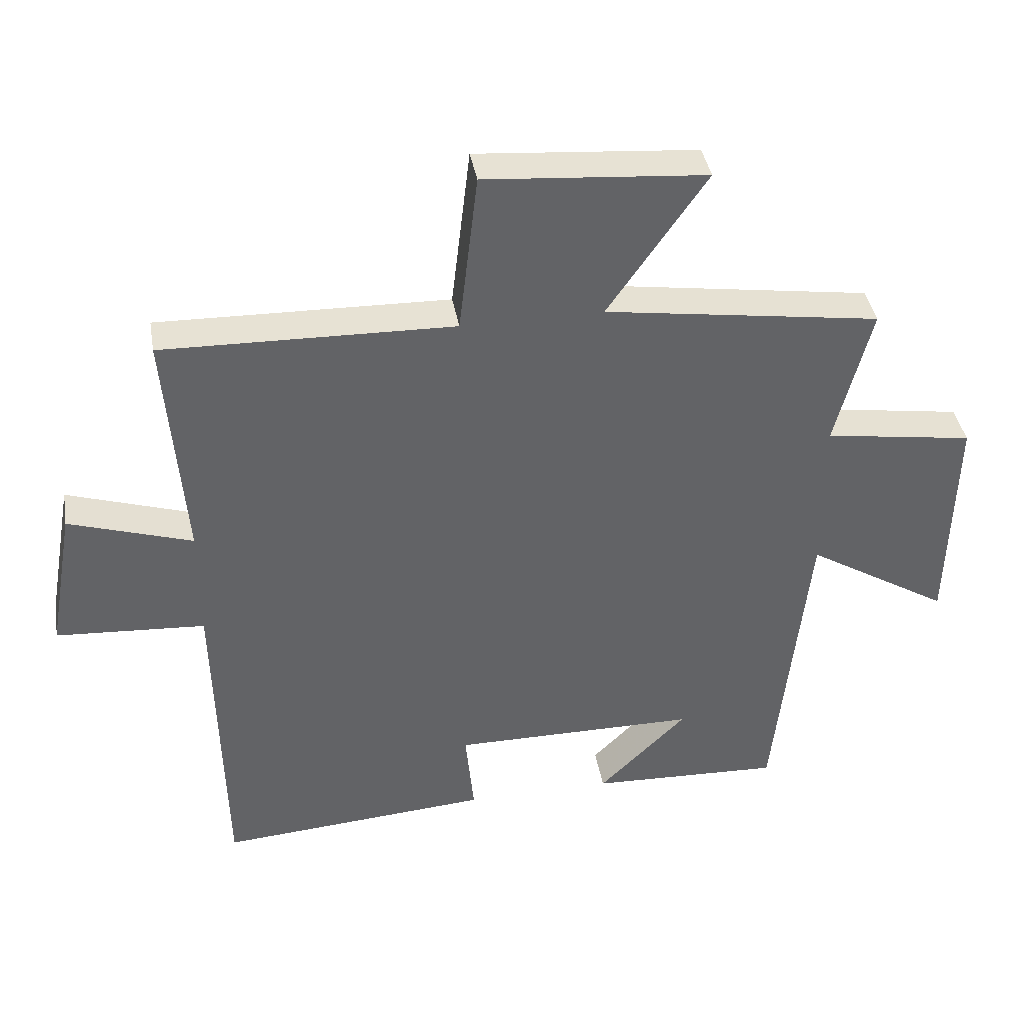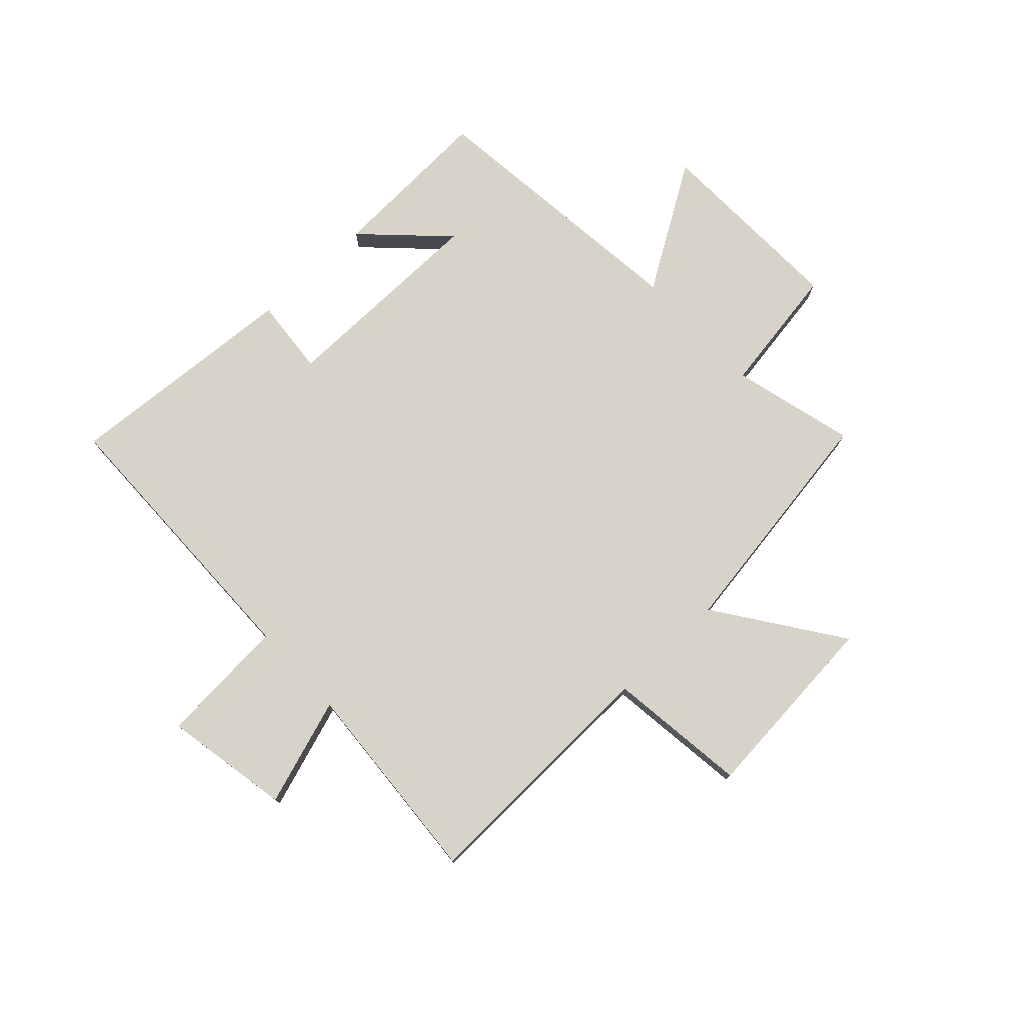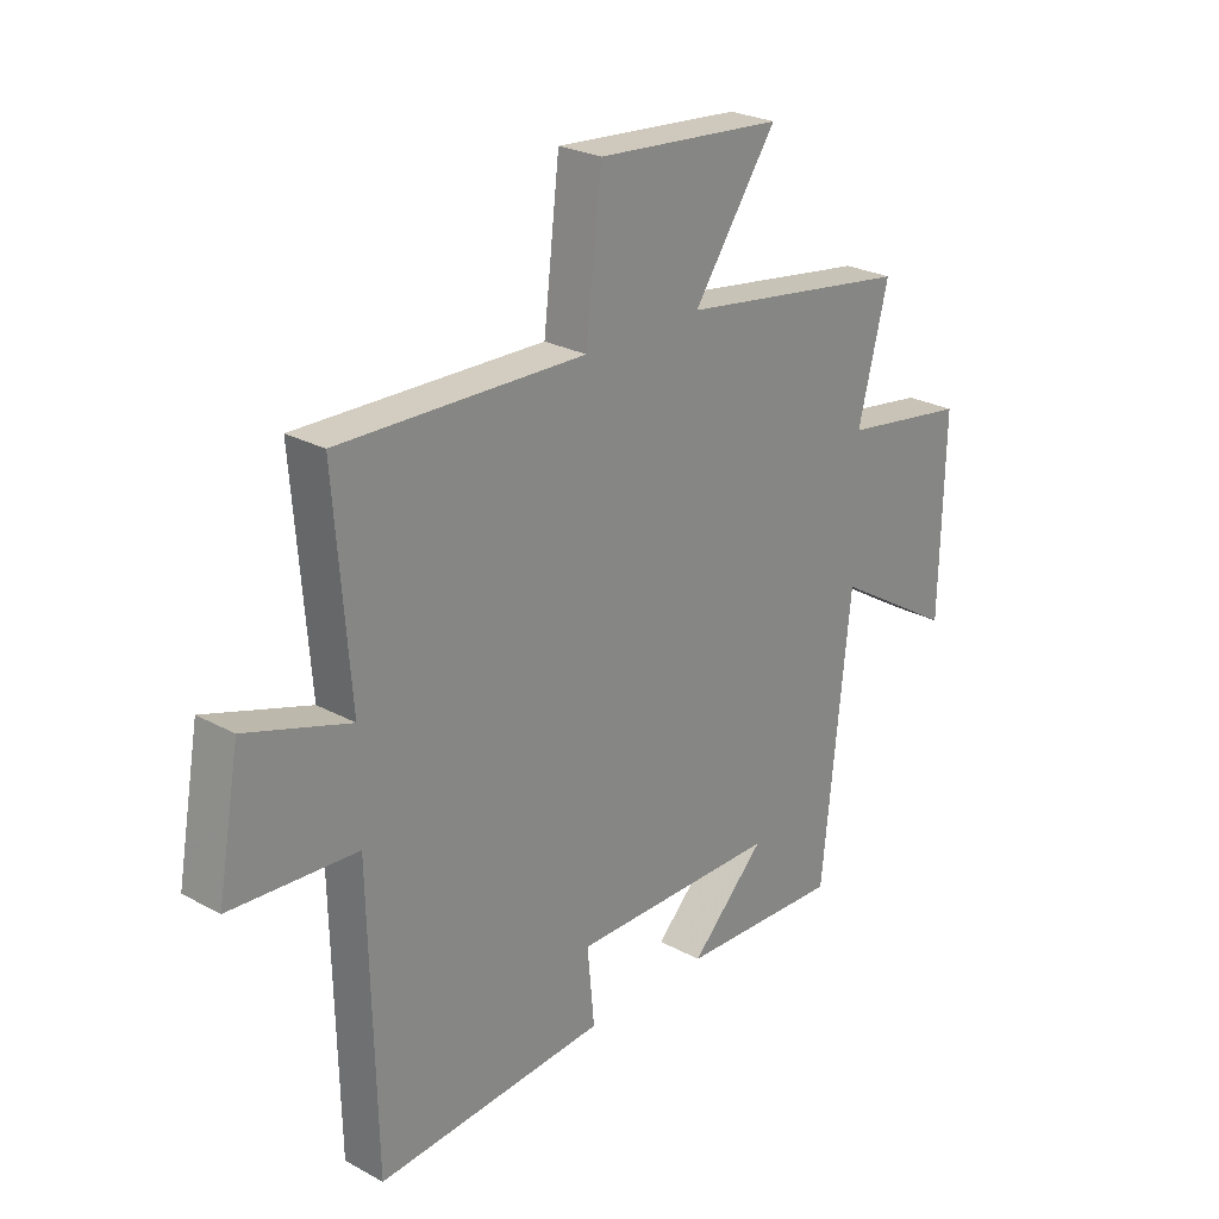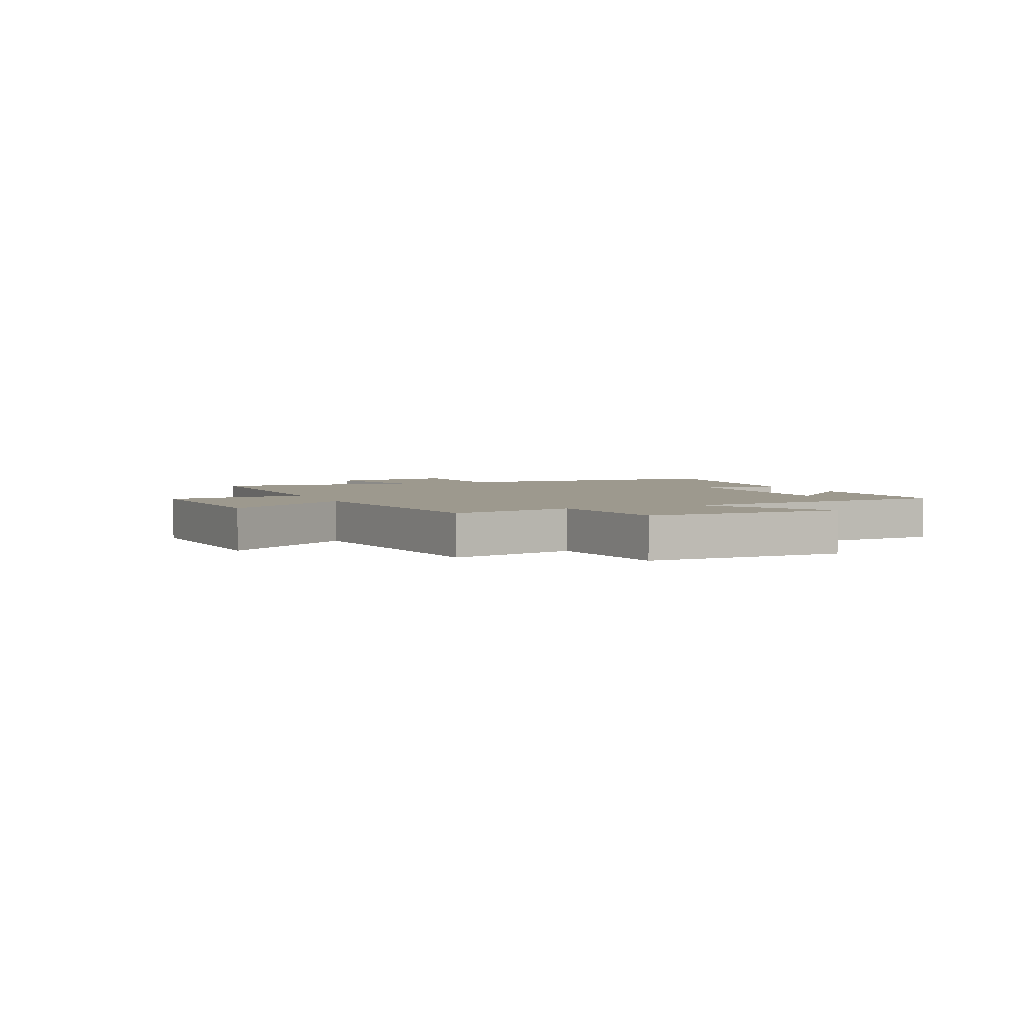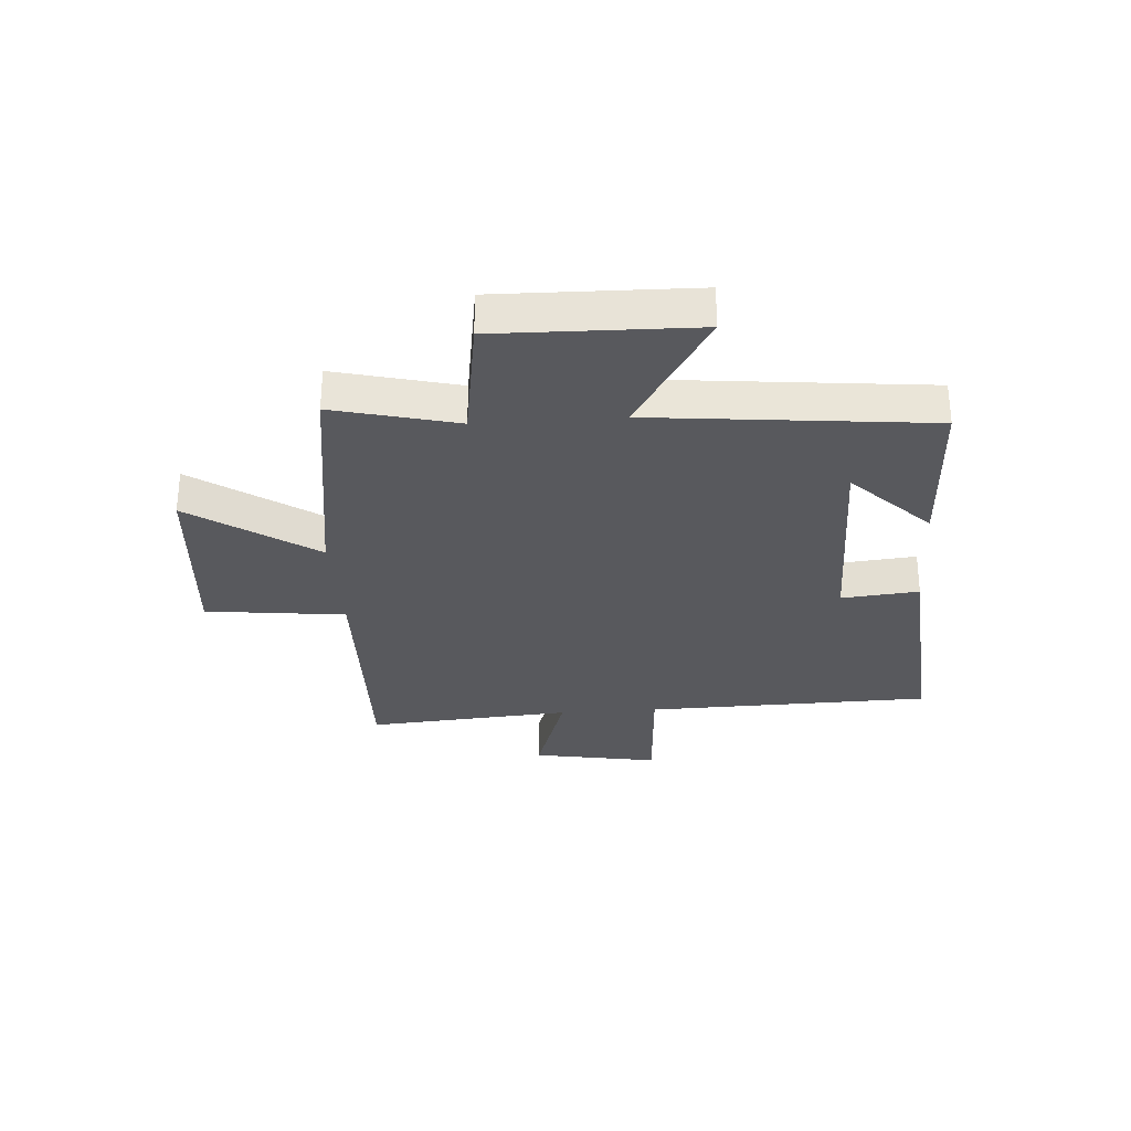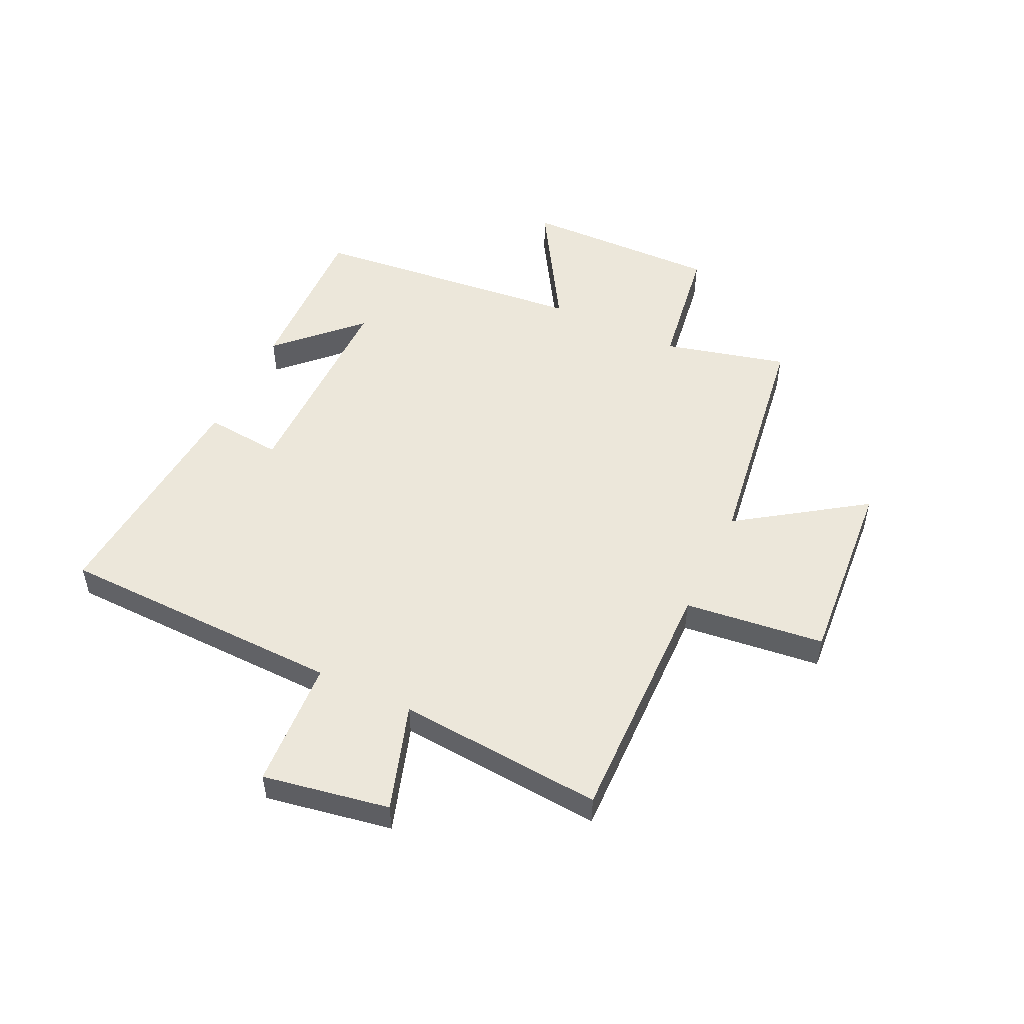
<metadata>
{"format":"obj","ext":"obj","renderer":"f3d","projection":"perspective","resolution":1024,"background":"white","views":[{"elev":39.6,"azim":-9.8,"up":"+Z"},{"elev":76.5,"azim":-43.3,"up":"+Y"},{"elev":25.6,"azim":-48.9,"up":"+Z"},{"elev":3.3,"azim":67.1,"up":"+Y"},{"elev":-30.0,"azim":94.1,"up":"+Y"},{"elev":51.0,"azim":-64.4,"up":"+Y"}]}
</metadata>
<code>
v -0.489 0.07 -0.531
v -0.5 0.07 -0.027
v -0.728 0.07 -0.012
v -0.688 0.07 0.21
v -0.5 0.07 0.149
v -0.528 0.07 0.511
v -0.084 0.07 0.5
v -0.055 0.07 0.746
v 0.283 0.07 0.718
v 0.132 0.07 0.5
v 0.555 0.07 0.437
v 0.5 0.07 0.221
v 0.728 0.07 0.186
v 0.72 0.07 -0.16
v 0.5 0.07 -0.025
v 0.449 0.07 -0.512
v 0.155 0.07 -0.5
v 0.29 0.07 -0.366
v -0.086 0.07 -0.364
v -0.073 0.07 -0.5
v -0.489 0 -0.531
v -0.5 0 -0.027
v -0.728 0 -0.012
v -0.688 0 0.21
v -0.5 0 0.149
v -0.528 0 0.511
v -0.084 0 0.5
v -0.055 0 0.746
v 0.283 0 0.718
v 0.132 0 0.5
v 0.555 0 0.437
v 0.5 0 0.221
v 0.728 0 0.186
v 0.72 0 -0.16
v 0.5 0 -0.025
v 0.449 0 -0.512
v 0.155 0 -0.5
v 0.29 0 -0.366
v -0.086 0 -0.364
v -0.073 0 -0.5
f 19 20 1 2
f 18 19 2
f 16 17 18
f 15 16 18
f 15 18 2
f 12 13 14 15
f 12 15 2 3
f 10 11 12 3
f 7 8 9 10
f 5 6 7
f 5 7 10
f 3 4 5
f 3 5 10
f 22 21 40 39
f 22 39 38
f 38 37 36
f 38 36 35
f 22 38 35
f 35 34 33 32
f 23 22 35 32
f 23 32 31 30
f 30 29 28 27
f 27 26 25
f 30 27 25
f 25 24 23
f 30 25 23
f 1 21 22 2
f 2 22 23 3
f 3 23 24 4
f 4 24 25 5
f 5 25 26 6
f 6 26 27 7
f 7 27 28 8
f 8 28 29 9
f 9 29 30 10
f 10 30 31 11
f 11 31 32 12
f 12 32 33 13
f 13 33 34 14
f 14 34 35 15
f 15 35 36 16
f 16 36 37 17
f 17 37 38 18
f 18 38 39 19
f 19 39 40 20
f 20 40 21 1

</code>
